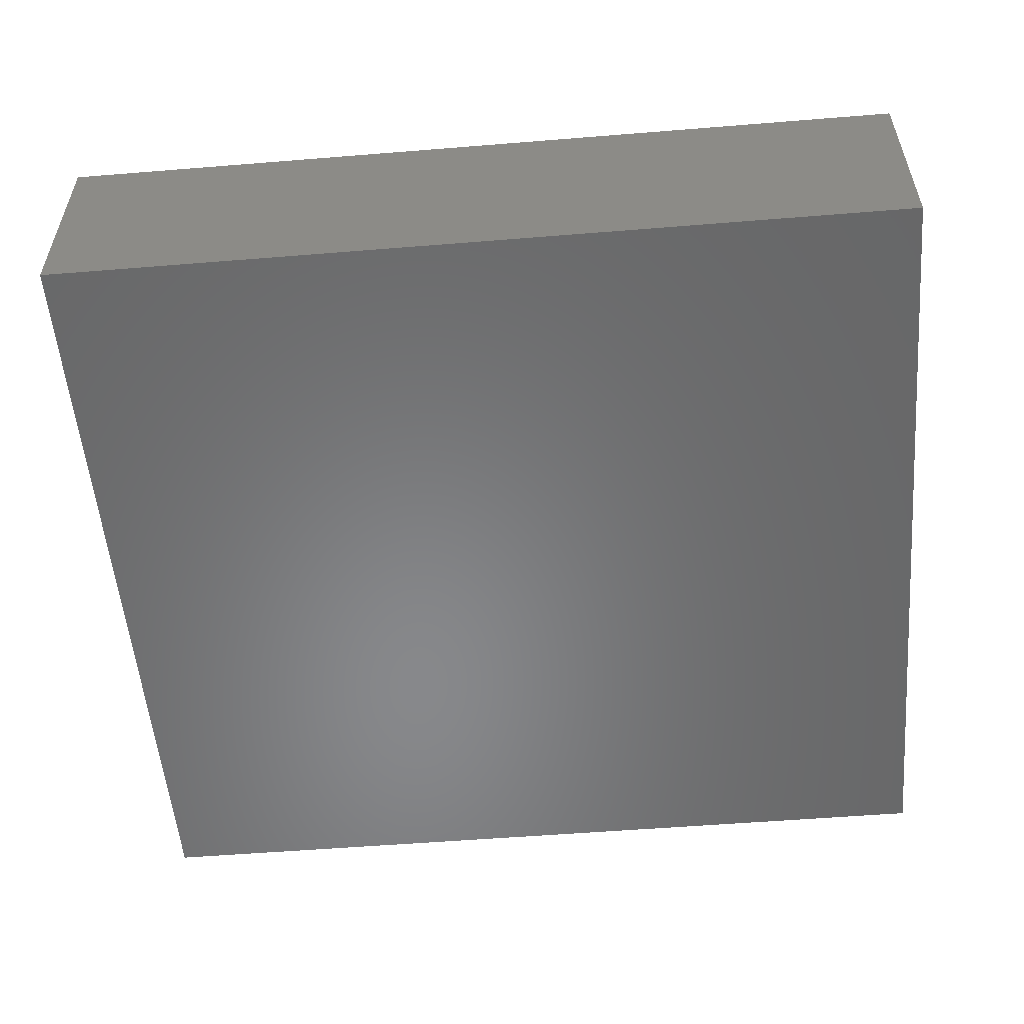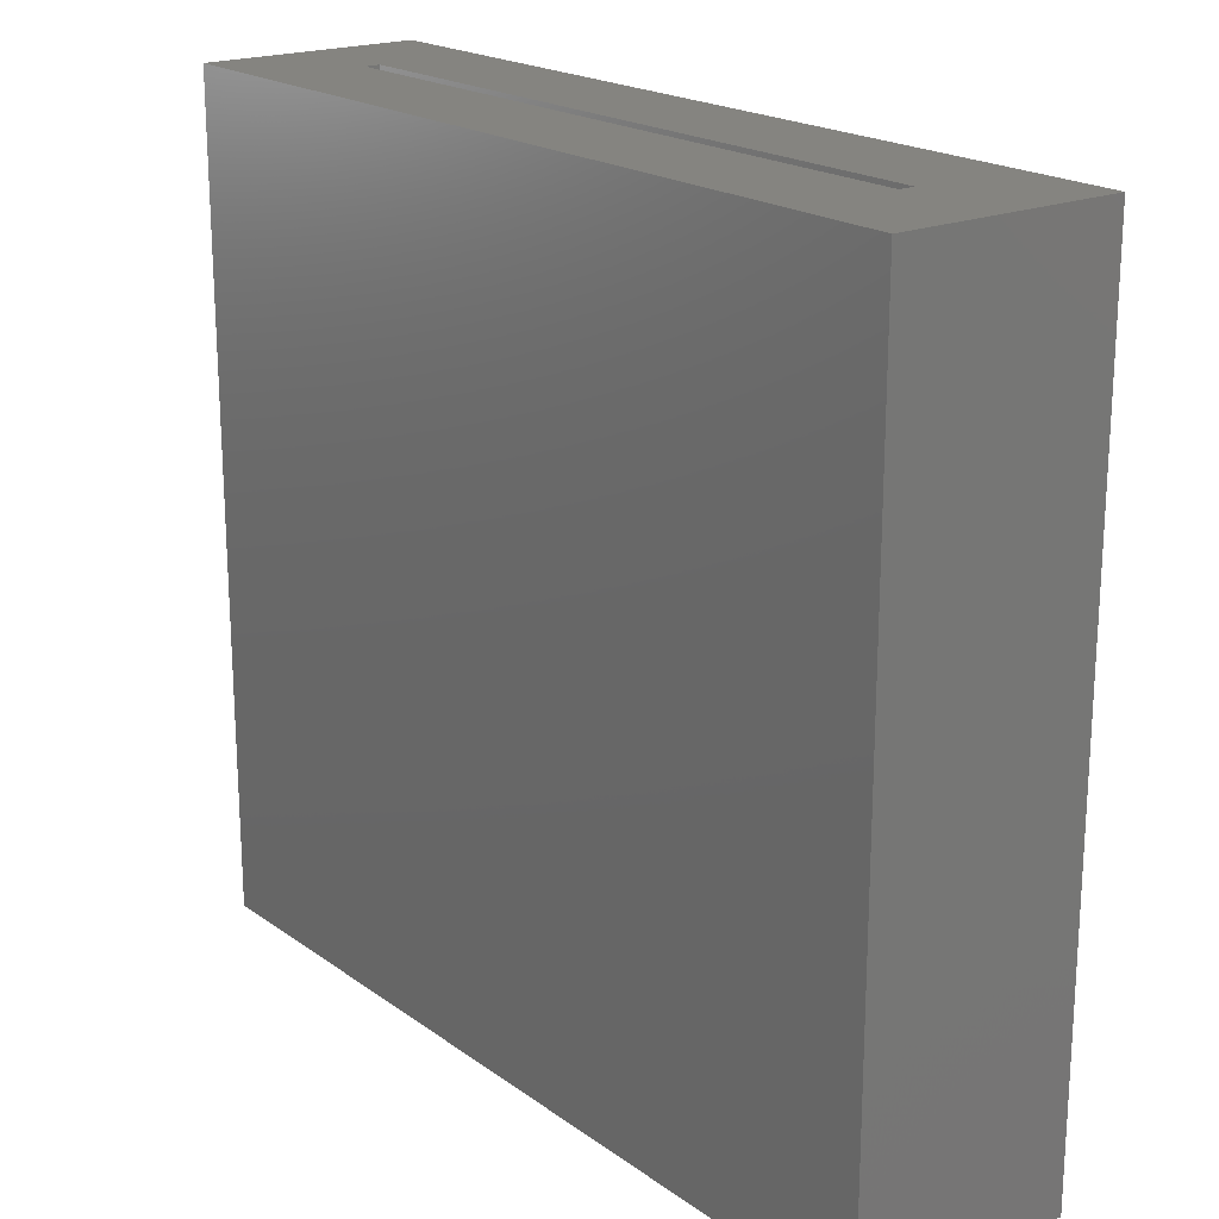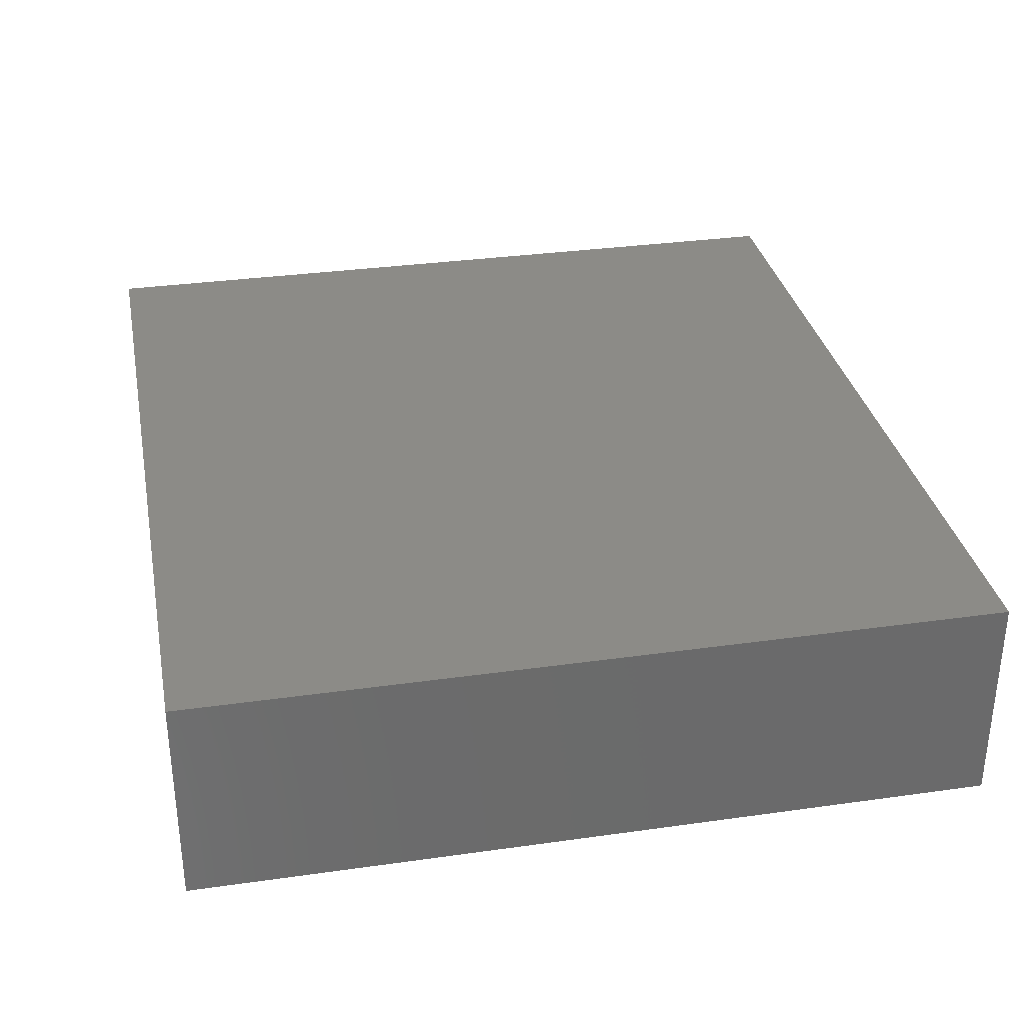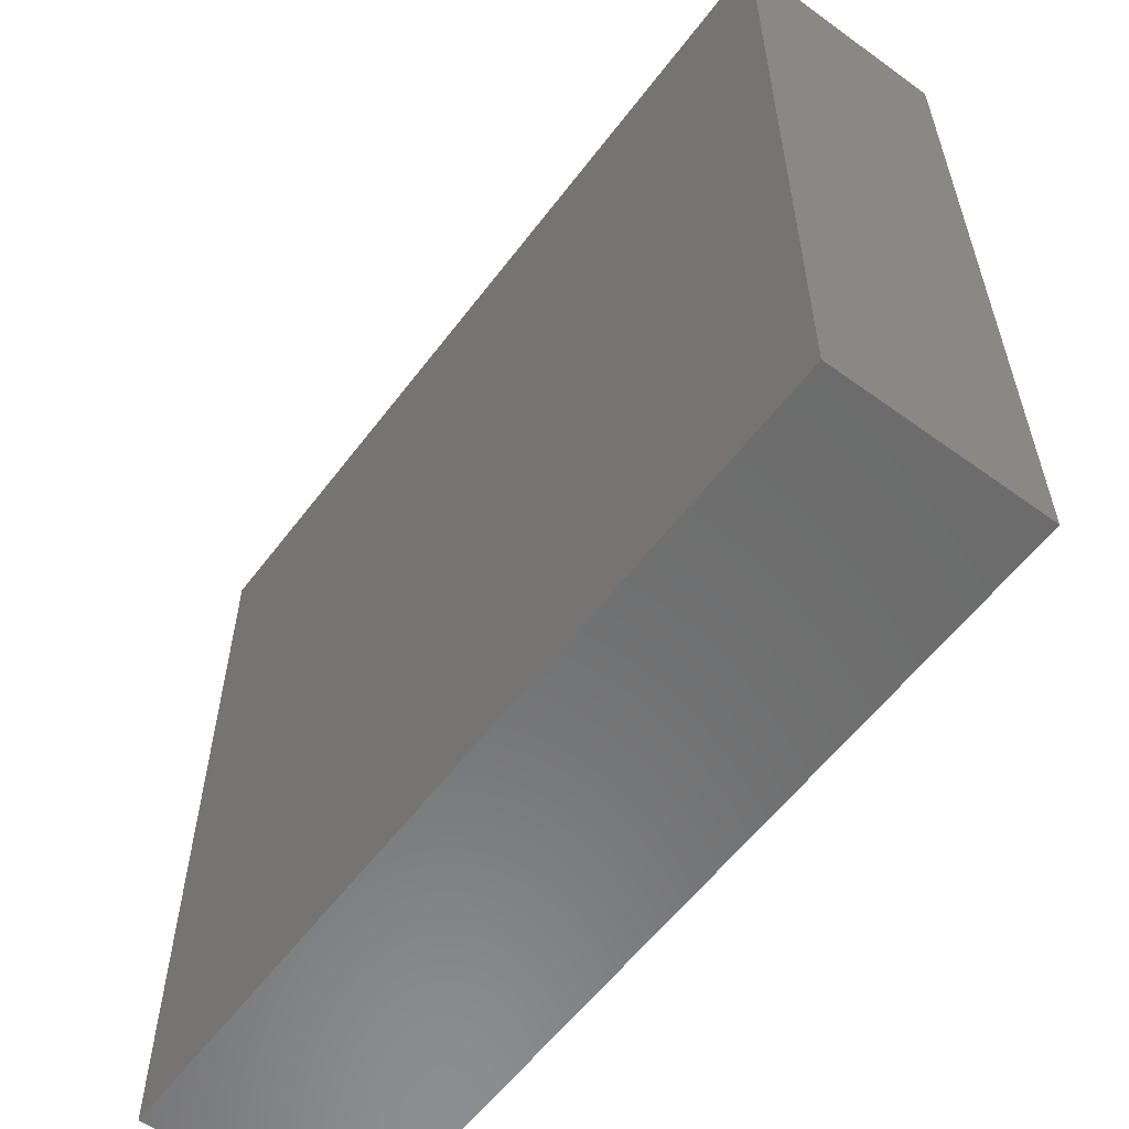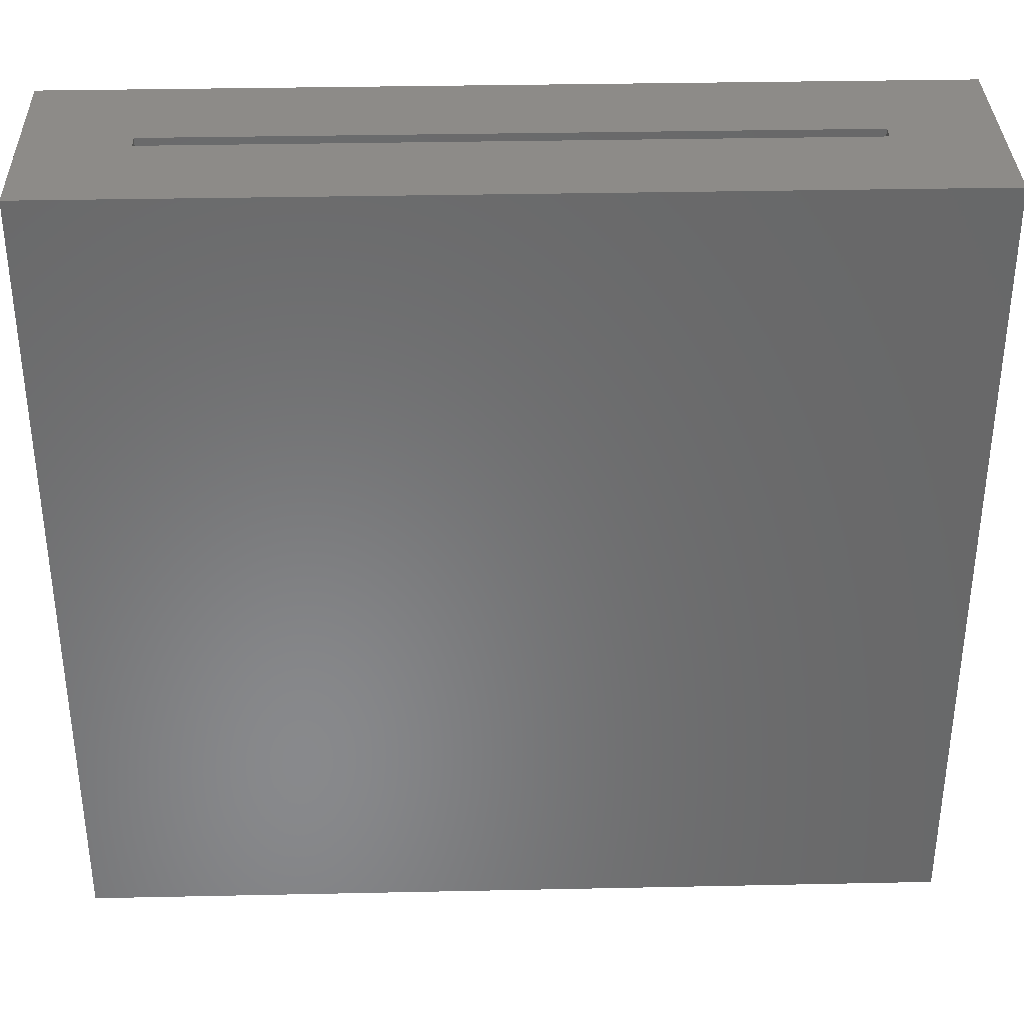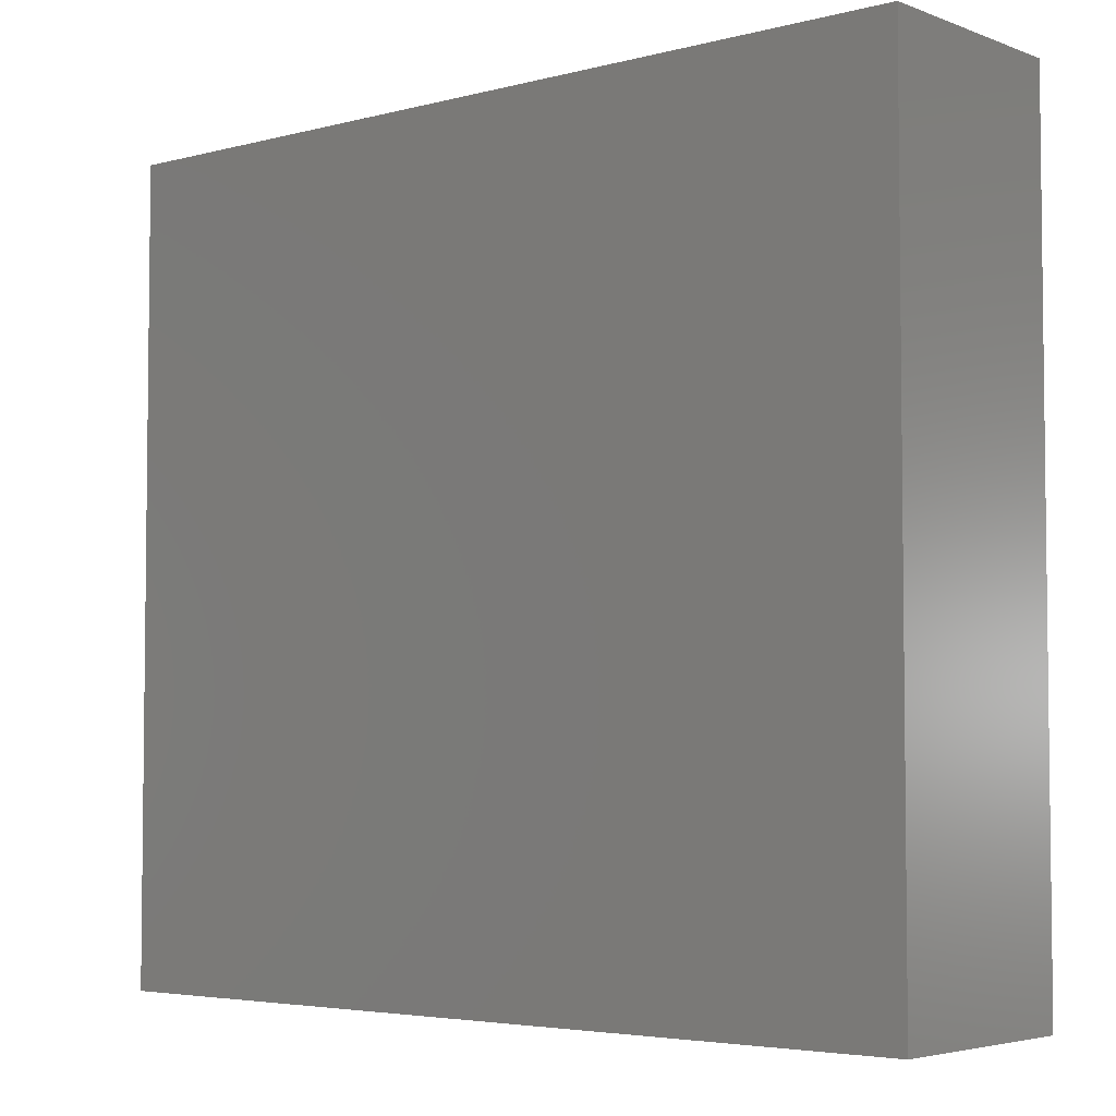
<metadata>
{"format":"stl","ext":"stl","renderer":"f3d","projection":"perspective","resolution":1024,"background":"white","views":[{"elev":-54.6,"azim":4.9,"up":"+Z"},{"elev":19.9,"azim":52.2,"up":"+Y"},{"elev":32.6,"azim":78.9,"up":"+Z"},{"elev":-58.2,"azim":-126.8,"up":"+Y"},{"elev":34.9,"azim":-1.6,"up":"+Y"},{"elev":-4.3,"azim":40.2,"up":"+Y"}]}
</metadata>
<code>
# stl→obj: 16 verts, 28 faces
v -0.875 0.75 0.3125
v -0.6719 0.75 0.1094
v -0.875 0.75 -0.125
v -0.6719 0.75 0.07812
v 0.875 0.75 -0.125
v 0.6719 0.75 0.07812
v 0.875 0.75 0.3125
v 0.6719 0.75 0.1094
v 0.6719 -0.6719 0.1094
v 0.6719 -0.6719 0.07812
v -0.6719 -0.6719 0.1094
v -0.6719 -0.6719 0.07812
v -0.875 -0.875 0.3125
v -0.875 -0.875 -0.125
v 0.875 -0.875 0.3125
v 0.875 -0.875 -0.125
f 1 2 3
f 3 2 4
f 3 4 5
f 5 4 6
f 5 6 7
f 7 6 8
f 7 8 1
f 1 8 2
f 9 8 10
f 10 8 6
f 2 11 4
f 4 11 12
f 12 10 4
f 4 10 6
f 11 2 9
f 9 2 8
f 13 14 15
f 15 14 16
f 15 16 7
f 7 16 5
f 1 3 13
f 13 3 14
f 3 5 14
f 14 5 16
f 1 13 7
f 7 13 15
f 11 9 12
f 12 9 10

</code>
